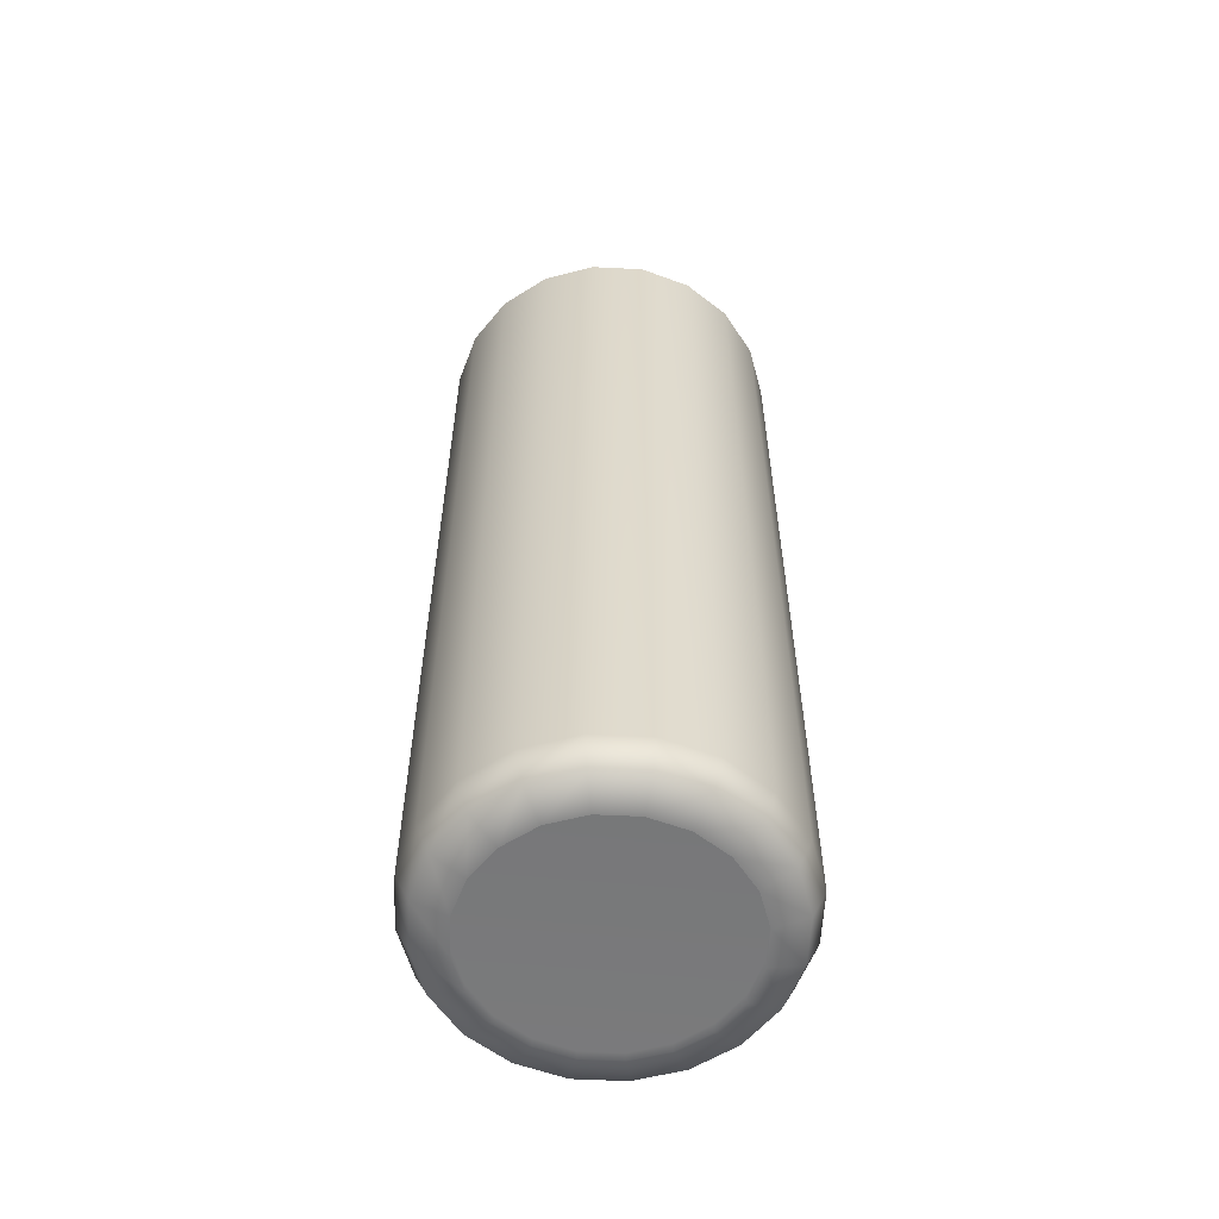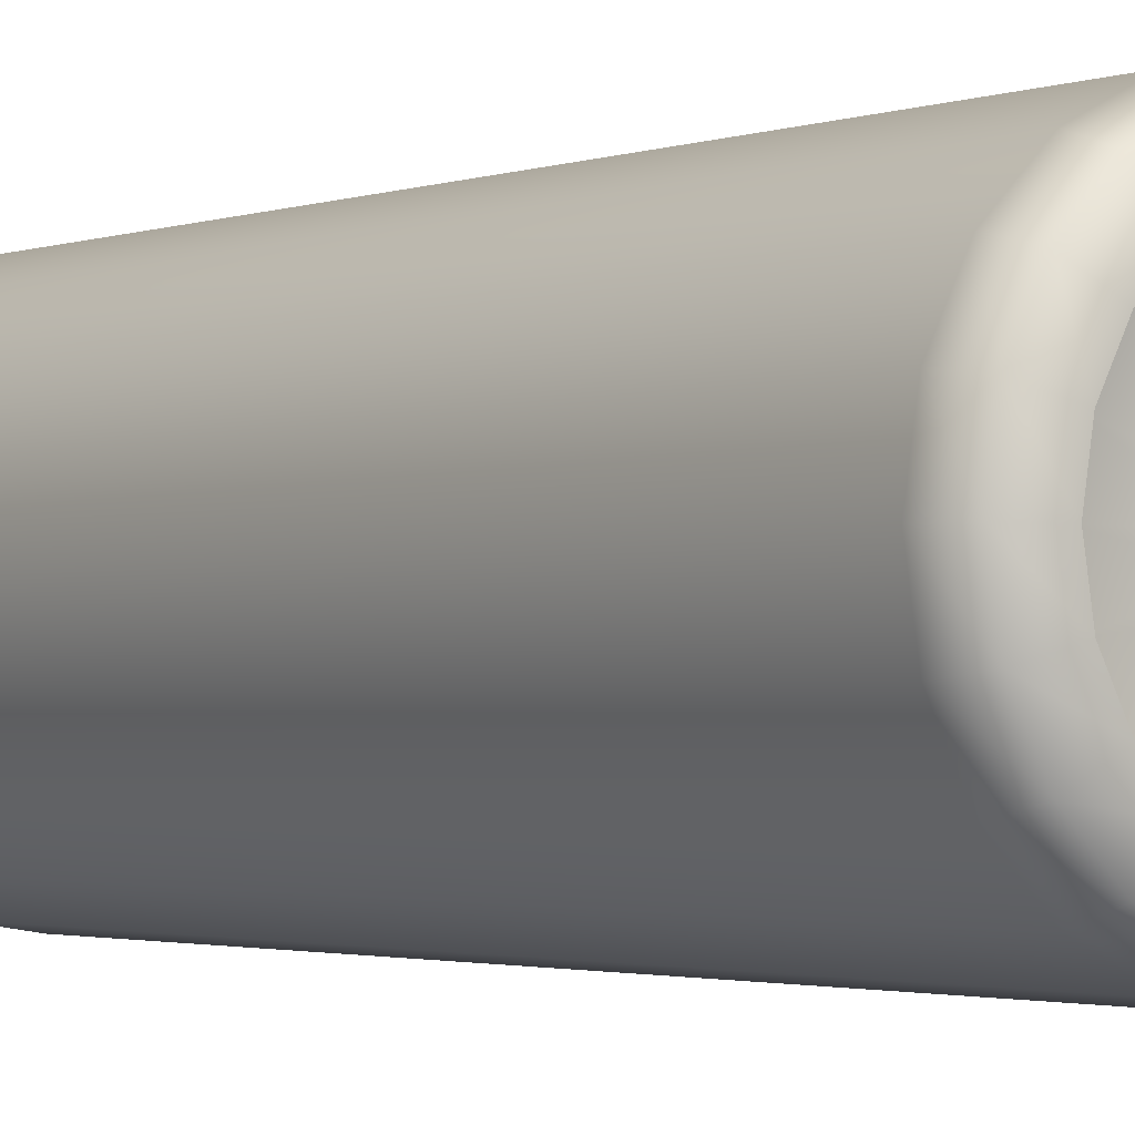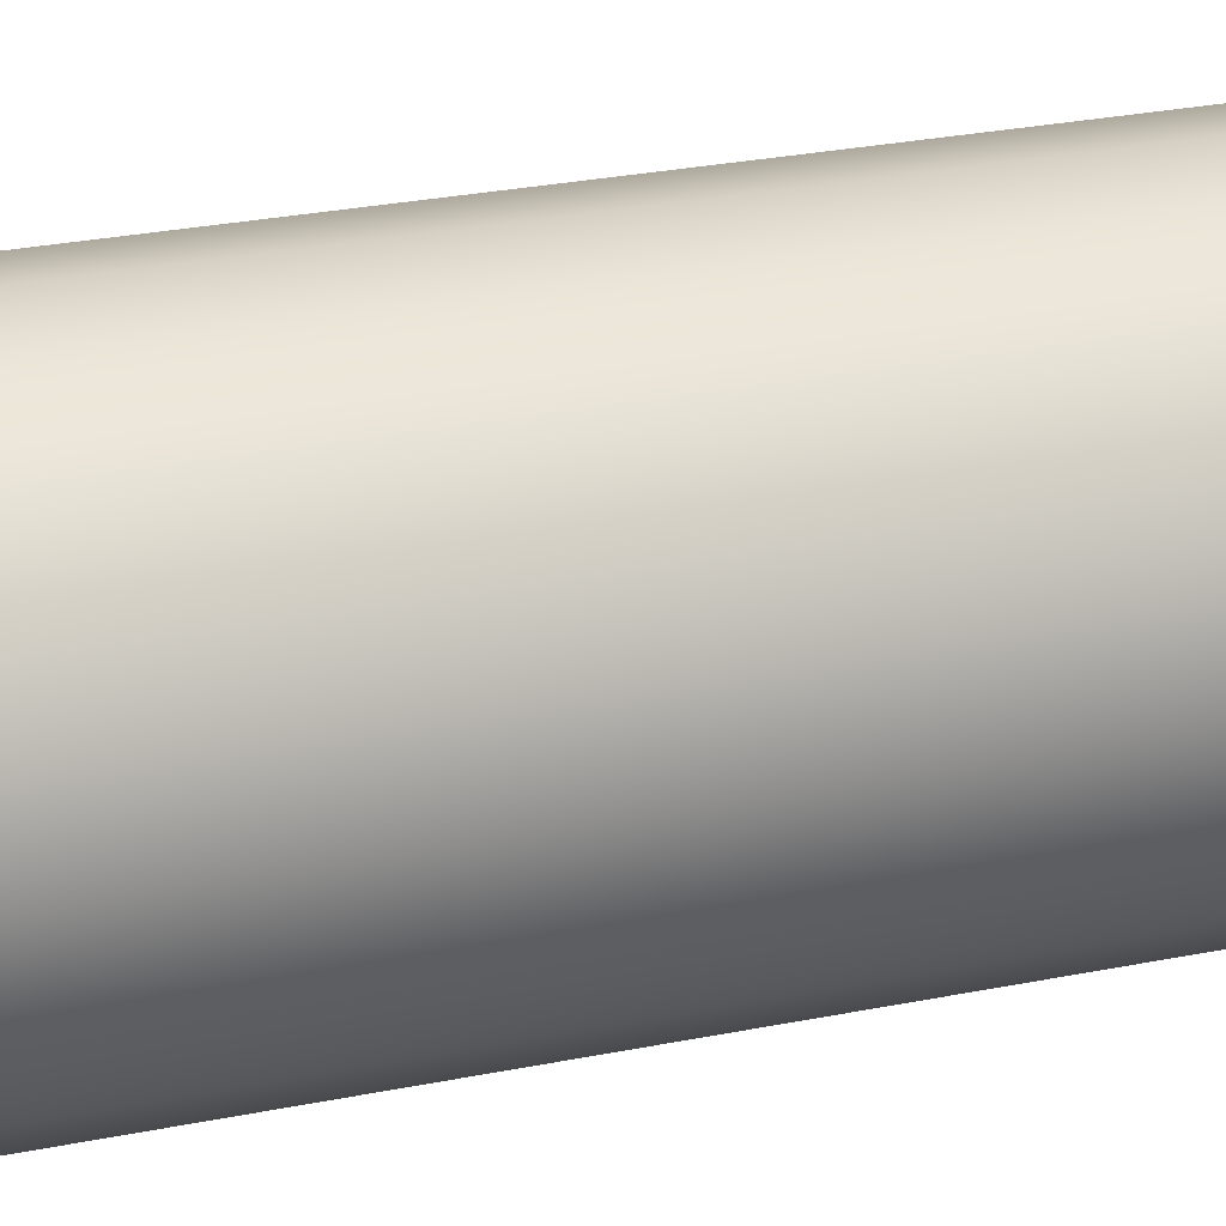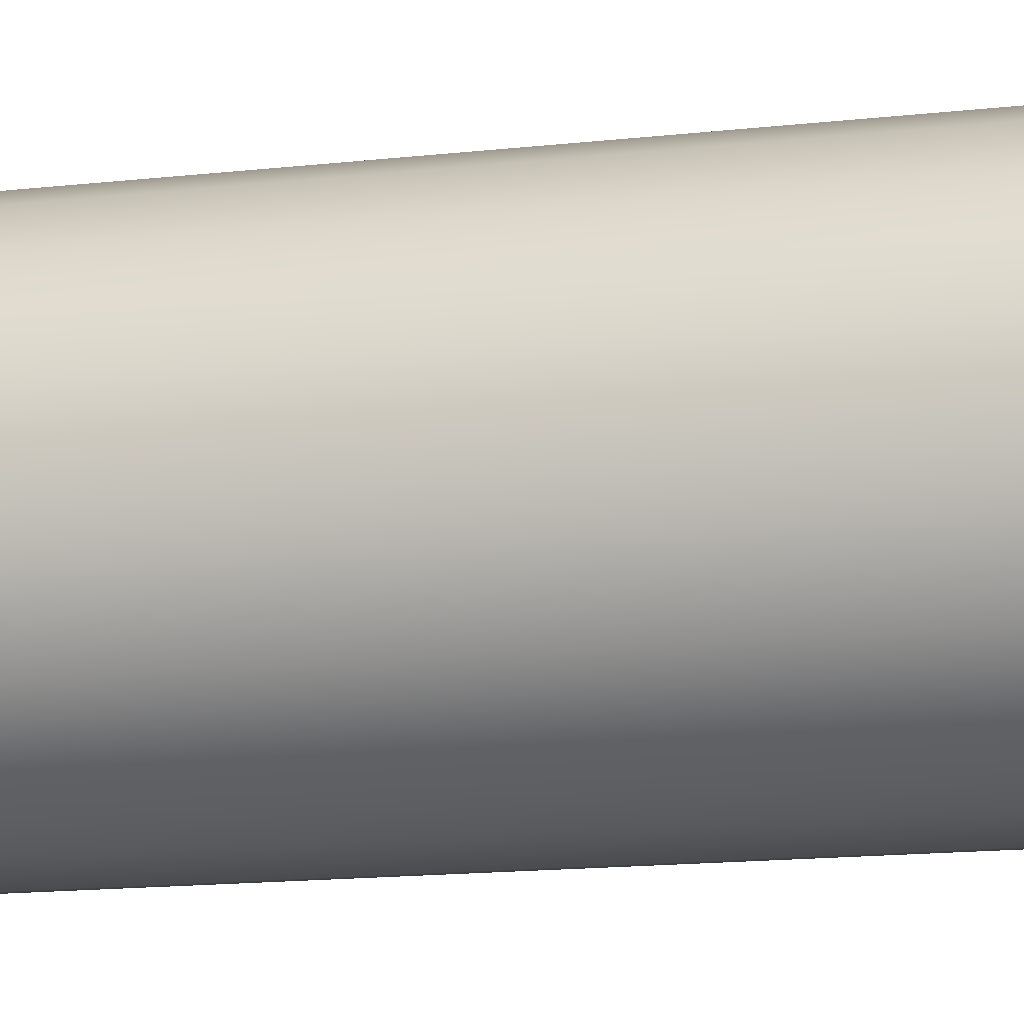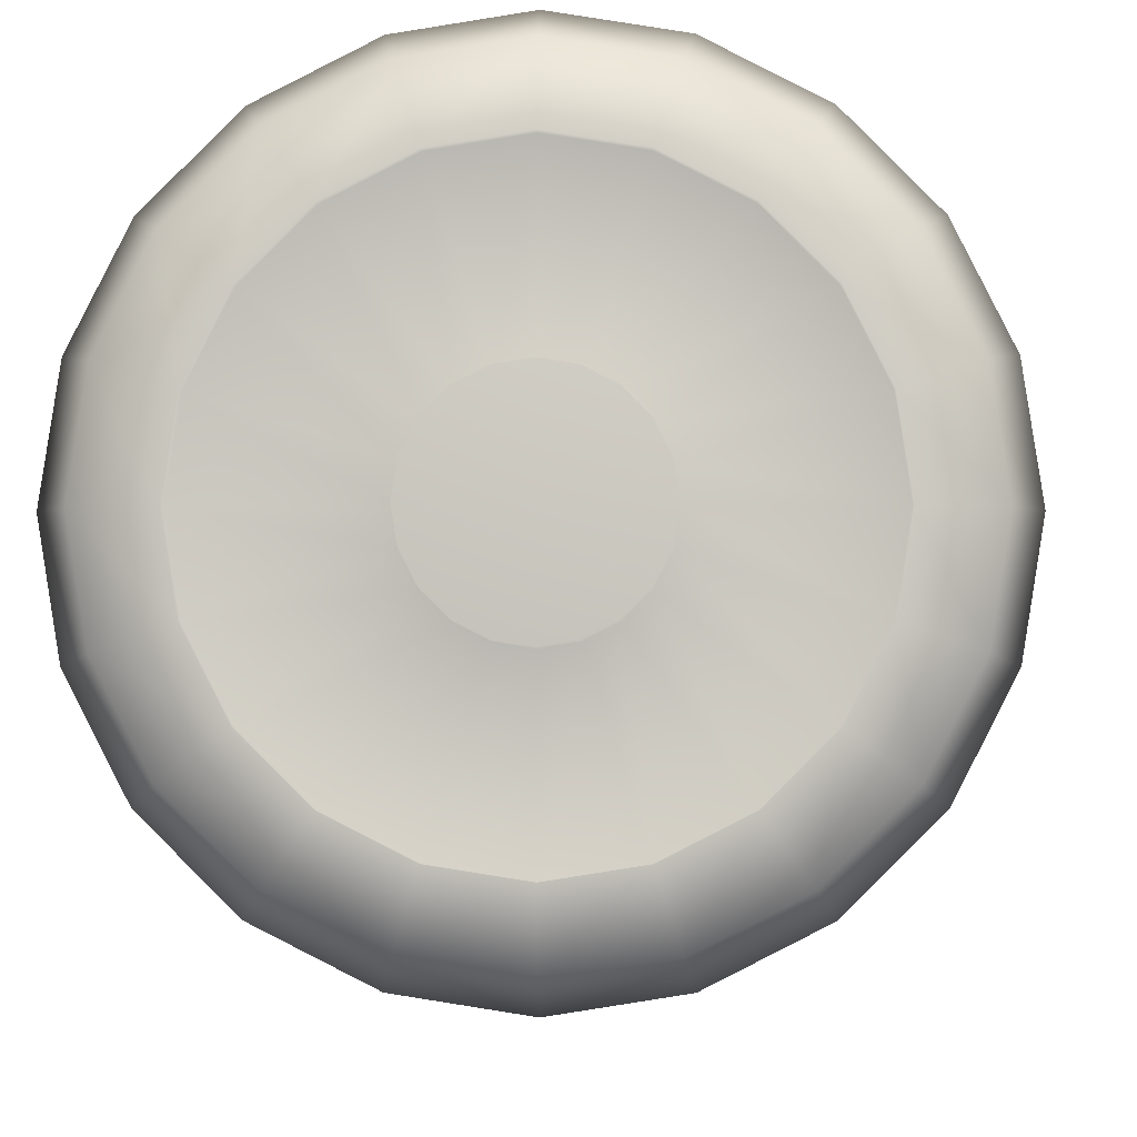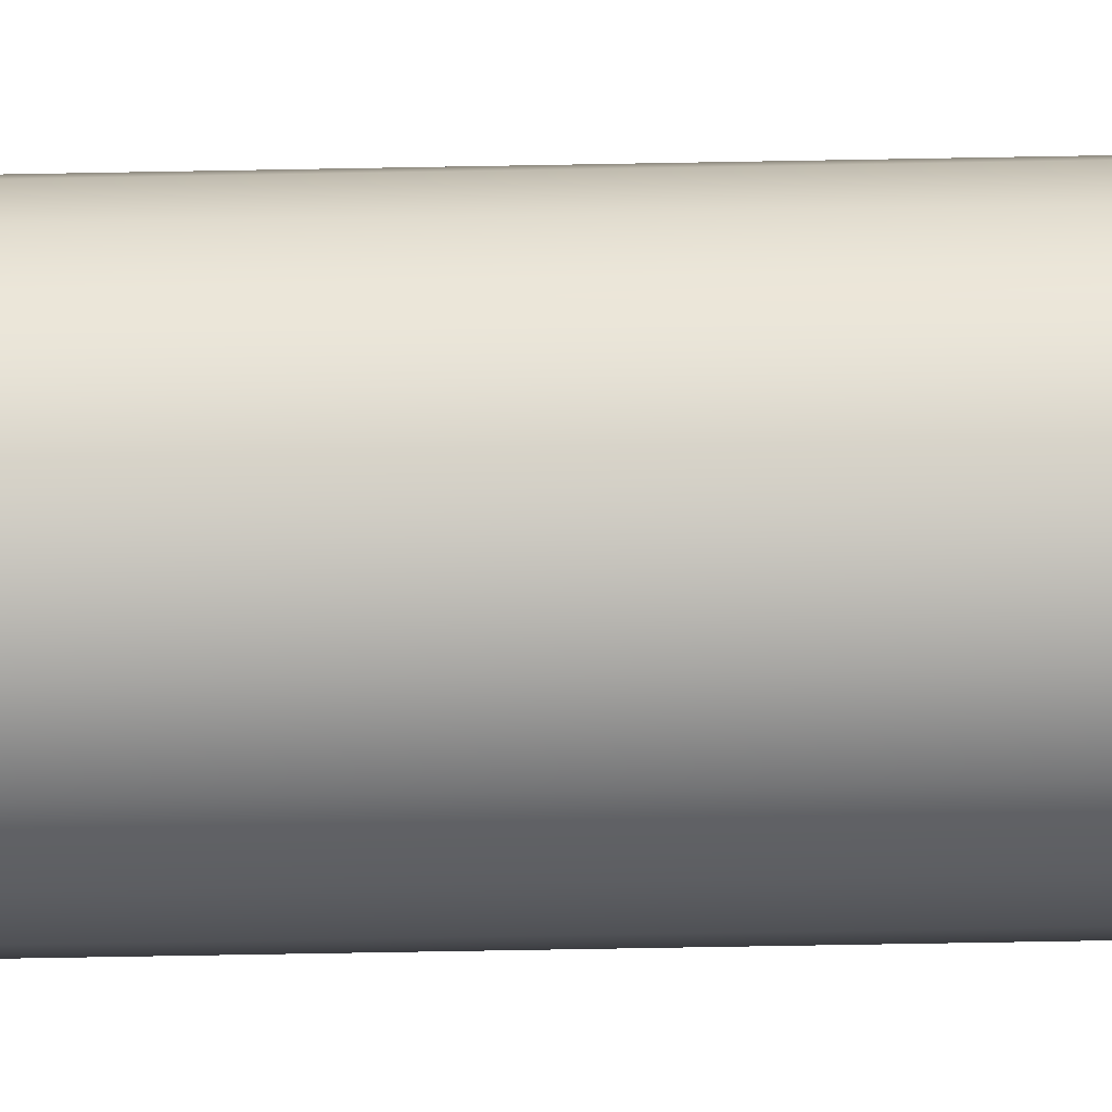
<metadata>
{"format":"obj","ext":"obj","renderer":"f3d","projection":"perspective","resolution":1024,"background":"white","views":[{"elev":-57.8,"azim":-137.9,"up":"+Z"},{"elev":-1.9,"azim":-35.9,"up":"+Y"},{"elev":26.4,"azim":72.0,"up":"+Y"},{"elev":-14.5,"azim":104.2,"up":"+Y"},{"elev":-2.6,"azim":1.3,"up":"+Y"},{"elev":-74.1,"azim":91.0,"up":"+Y"}]}
</metadata>
<code>
g default
v 2.837 -0.9218 -0.1361
v 2.413 -1.753 -0.1361
v 1.753 -2.413 -0.1361
v 0.9218 -2.837 -0.1361
v -0 -2.983 -0.1361
v -0.9218 -2.837 -0.1361
v -1.753 -2.413 -0.1361
v -2.413 -1.753 -0.1361
v -2.837 -0.9218 -0.1361
v -2.983 -0 -0.1361
v -2.837 0.9218 -0.1361
v -2.413 1.753 -0.1361
v -1.753 2.413 -0.1361
v -0.9218 2.837 -0.1361
v -0 2.983 -0.1361
v 0.9218 2.837 -0.1361
v 1.753 2.413 -0.1361
v 2.413 1.753 -0.1361
v 2.837 0.9218 -0.1361
v 2.983 -0 -0.1361
v 2.837 -0.9218 -17.66
v 2.413 -1.753 -17.66
v 1.753 -2.413 -17.66
v 0.9218 -2.837 -17.66
v -0 -2.983 -17.66
v -0.9218 -2.837 -17.66
v -1.753 -2.413 -17.66
v -2.413 -1.753 -17.66
v -2.837 -0.9218 -17.66
v -2.983 -0 -17.66
v -2.837 0.9218 -17.66
v -2.413 1.753 -17.66
v -1.753 2.413 -17.66
v -0.9218 2.837 -17.66
v -0 2.983 -17.66
v 0.9218 2.837 -17.66
v 1.753 2.413 -17.66
v 2.413 1.753 -17.66
v 2.837 0.9218 -17.66
v 2.983 -0 -17.66
v 2.36 -0 0.06369
v 2.245 -0.7294 0.06369
v 2.245 0.7294 0.06369
v 1.91 1.387 0.06369
v 1.387 1.91 0.06369
v 0.7294 2.245 0.06369
v -0 2.36 0.06369
v -0.7294 2.245 0.06369
v -1.387 1.91 0.06369
v -1.91 1.387 0.06369
v -2.245 0.7294 0.06369
v -2.36 -0 0.06369
v -2.245 -0.7294 0.06369
v -1.91 -1.387 0.06369
v -1.387 -1.91 0.06369
v -0.7294 -2.245 0.06369
v -0 -2.36 0.06369
v 0.7294 -2.245 0.06369
v 1.387 -1.91 0.06369
v 1.91 -1.387 0.06369
v 2.245 -0.7294 -17.86
v 1.91 -1.387 -17.86
v 1.387 -1.91 -17.86
v 0.7294 -2.245 -17.86
v -0 -2.36 -17.86
v -0.7294 -2.245 -17.86
v -1.387 -1.91 -17.86
v -1.91 -1.387 -17.86
v -2.245 -0.7294 -17.86
v -2.36 -0 -17.86
v -2.245 0.7294 -17.86
v -1.91 1.387 -17.86
v -1.387 1.91 -17.86
v -0.7294 2.245 -17.86
v -0 2.36 -17.86
v 0.7294 2.245 -17.86
v 1.387 1.91 -17.86
v 1.91 1.387 -17.86
v 2.245 0.7294 -17.86
v 2.36 -0 -17.86
v 2.36 -0 -0.1054
v 2.245 -0.7294 -0.1054
v 2.245 0.7294 -0.1054
v 1.91 1.387 -0.1054
v 1.387 1.91 -0.1054
v 0.7294 2.245 -0.1054
v -0 2.36 -0.1054
v -0.7294 2.245 -0.1054
v -1.387 1.91 -0.1054
v -1.91 1.387 -0.1054
v -2.245 0.7294 -0.1054
v -2.36 -0 -0.1054
v -2.245 -0.7294 -0.1054
v -1.91 -1.387 -0.1054
v -1.387 -1.91 -0.1054
v -0.7294 -2.245 -0.1054
v -0 -2.36 -0.1054
v 0.7294 -2.245 -0.1054
v 1.387 -1.91 -0.1054
v 1.91 -1.387 -0.1054
v 2.245 -0.7294 -17.69
v 1.91 -1.387 -17.69
v 1.387 -1.91 -17.69
v 0.7294 -2.245 -17.69
v -0 -2.36 -17.69
v -0.7294 -2.245 -17.69
v -1.387 -1.91 -17.69
v -1.91 -1.387 -17.69
v -2.245 -0.7294 -17.69
v -2.36 -0 -17.69
v -2.245 0.7294 -17.69
v -1.91 1.387 -17.69
v -1.387 1.91 -17.69
v -0.7294 2.245 -17.69
v -0 2.36 -17.69
v 0.7294 2.245 -17.69
v 1.387 1.91 -17.69
v 1.91 1.387 -17.69
v 2.245 0.7294 -17.69
v 2.36 -0 -17.69
v 0.8985 -1e-06 -0.1054
v 0.8546 -0.2777 -0.1054
v 0.8546 0.2777 -0.1054
v 0.7269 0.5282 -0.1054
v 0.5282 0.7269 -0.1054
v 0.2777 0.8546 -0.1054
v -0 0.8985 -0.1054
v -0.2777 0.8546 -0.1054
v -0.5282 0.7269 -0.1054
v -0.7269 0.5282 -0.1054
v -0.8546 0.2777 -0.1054
v -0.8985 -1e-06 -0.1054
v -0.8546 -0.2777 -0.1054
v -0.7269 -0.5282 -0.1054
v -0.5282 -0.7269 -0.1054
v -0.2777 -0.8546 -0.1054
v -0 -0.8985 -0.1054
v 0.2777 -0.8546 -0.1054
v 0.5282 -0.7269 -0.1054
v 0.7269 -0.5282 -0.1054
v 0.8985 -1e-06 0.3783
v 0.8546 -0.2777 0.3783
v 0.8546 0.2777 0.3783
v 0.7269 0.5282 0.3783
v 0.5282 0.7269 0.3783
v 0.2777 0.8546 0.3783
v -0 0.8985 0.3783
v -0.2777 0.8546 0.3783
v -0.5282 0.7269 0.3783
v -0.7269 0.5282 0.3783
v -0.8546 0.2777 0.3783
v -0.8985 -1e-06 0.3783
v -0.8546 -0.2777 0.3783
v -0.7269 -0.5282 0.3783
v -0.5282 -0.7269 0.3783
v -0.2777 -0.8546 0.3783
v -0 -0.8985 0.3783
v 0.2777 -0.8546 0.3783
v 0.5282 -0.7269 0.3783
v 0.7269 -0.5282 0.3783
v 3.073 -0.9986 -0.6649
v 2.614 -1.899 -0.6649
v 2.614 -1.899 -17.13
v 3.073 -0.9986 -17.13
v 1.899 -2.614 -0.6649
v 1.899 -2.614 -17.13
v 0.9986 -3.073 -0.6649
v 0.9986 -3.073 -17.13
v 0 -3.232 -0.6649
v 0 -3.232 -17.13
v -0.9986 -3.073 -0.6649
v -0.9986 -3.073 -17.13
v -1.899 -2.614 -0.6649
v -1.899 -2.614 -17.13
v -2.614 -1.899 -0.6649
v -2.614 -1.899 -17.13
v -3.073 -0.9986 -0.6649
v -3.073 -0.9986 -17.13
v -3.232 0 -0.6649
v -3.232 -0 -17.13
v -3.073 0.9986 -0.6649
v -3.073 0.9986 -17.13
v -2.614 1.899 -0.6649
v -2.614 1.899 -17.13
v -1.899 2.614 -0.6649
v -1.899 2.614 -17.13
v -0.9986 3.073 -0.6649
v -0.9986 3.073 -17.13
v -0 3.232 -0.6649
v -0 3.232 -17.13
v 0.9986 3.073 -0.6649
v 0.9986 3.073 -17.13
v 1.899 2.614 -0.6649
v 1.899 2.614 -17.13
v 2.614 1.899 -0.6649
v 2.614 1.899 -17.13
v 3.073 0.9986 -0.6649
v 3.073 0.9986 -17.13
v 3.232 0 -0.6649
v 3.232 -0 -17.13
g Flashlight_Battery
f 161 162 163 164
f 162 165 166 163
f 165 167 168 166
f 167 169 170 168
f 169 171 172 170
f 171 173 174 172
f 173 175 176 174
f 175 177 178 176
f 177 179 180 178
f 179 181 182 180
f 181 183 184 182
f 183 185 186 184
f 185 187 188 186
f 187 189 190 188
f 189 191 192 190
f 191 193 194 192
f 193 195 196 194
f 195 197 198 196
f 197 199 200 198
f 199 161 164 200
f 142 141 143 144 145 146 147 148 149 150 151 152 153 154 155 156 157 158 159 160
f 101 102 103 104 105 106 107 108 109 110 111 112 113 114 115 116 117 118 119 120
f 1 20 41 42
f 20 19 43 41
f 19 18 44 43
f 18 17 45 44
f 17 16 46 45
f 16 15 47 46
f 15 14 48 47
f 14 13 49 48
f 13 12 50 49
f 12 11 51 50
f 11 10 52 51
f 10 9 53 52
f 9 8 54 53
f 8 7 55 54
f 7 6 56 55
f 6 5 57 56
f 5 4 58 57
f 4 3 59 58
f 3 2 60 59
f 2 1 42 60
f 21 22 62 61
f 22 23 63 62
f 23 24 64 63
f 24 25 65 64
f 25 26 66 65
f 26 27 67 66
f 27 28 68 67
f 28 29 69 68
f 29 30 70 69
f 30 31 71 70
f 31 32 72 71
f 32 33 73 72
f 33 34 74 73
f 34 35 75 74
f 35 36 76 75
f 36 37 77 76
f 37 38 78 77
f 38 39 79 78
f 39 40 80 79
f 40 21 61 80
f 42 41 81 82
f 41 43 83 81
f 43 44 84 83
f 44 45 85 84
f 45 46 86 85
f 46 47 87 86
f 47 48 88 87
f 48 49 89 88
f 49 50 90 89
f 50 51 91 90
f 51 52 92 91
f 52 53 93 92
f 53 54 94 93
f 54 55 95 94
f 55 56 96 95
f 56 57 97 96
f 57 58 98 97
f 58 59 99 98
f 59 60 100 99
f 60 42 82 100
f 61 62 102 101
f 62 63 103 102
f 63 64 104 103
f 64 65 105 104
f 65 66 106 105
f 66 67 107 106
f 67 68 108 107
f 68 69 109 108
f 69 70 110 109
f 70 71 111 110
f 71 72 112 111
f 72 73 113 112
f 73 74 114 113
f 74 75 115 114
f 75 76 116 115
f 76 77 117 116
f 77 78 118 117
f 78 79 119 118
f 79 80 120 119
f 80 61 101 120
f 82 81 121 122
f 81 83 123 121
f 83 84 124 123
f 84 85 125 124
f 85 86 126 125
f 86 87 127 126
f 87 88 128 127
f 88 89 129 128
f 89 90 130 129
f 90 91 131 130
f 91 92 132 131
f 92 93 133 132
f 93 94 134 133
f 94 95 135 134
f 95 96 136 135
f 96 97 137 136
f 97 98 138 137
f 98 99 139 138
f 99 100 140 139
f 100 82 122 140
f 122 121 141 142
f 121 123 143 141
f 123 124 144 143
f 124 125 145 144
f 125 126 146 145
f 126 127 147 146
f 127 128 148 147
f 128 129 149 148
f 129 130 150 149
f 130 131 151 150
f 131 132 152 151
f 132 133 153 152
f 133 134 154 153
f 134 135 155 154
f 135 136 156 155
f 136 137 157 156
f 137 138 158 157
f 138 139 159 158
f 139 140 160 159
f 140 122 142 160
f 1 2 162 161
f 22 21 164 163
f 2 3 165 162
f 23 22 163 166
f 3 4 167 165
f 24 23 166 168
f 4 5 169 167
f 25 24 168 170
f 5 6 171 169
f 26 25 170 172
f 6 7 173 171
f 27 26 172 174
f 7 8 175 173
f 28 27 174 176
f 8 9 177 175
f 29 28 176 178
f 9 10 179 177
f 30 29 178 180
f 10 11 181 179
f 31 30 180 182
f 11 12 183 181
f 32 31 182 184
f 12 13 185 183
f 33 32 184 186
f 13 14 187 185
f 34 33 186 188
f 14 15 189 187
f 35 34 188 190
f 15 16 191 189
f 36 35 190 192
f 16 17 193 191
f 37 36 192 194
f 17 18 195 193
f 38 37 194 196
f 18 19 197 195
f 39 38 196 198
f 19 20 199 197
f 40 39 198 200
f 20 1 161 199
f 21 40 200 164

</code>
